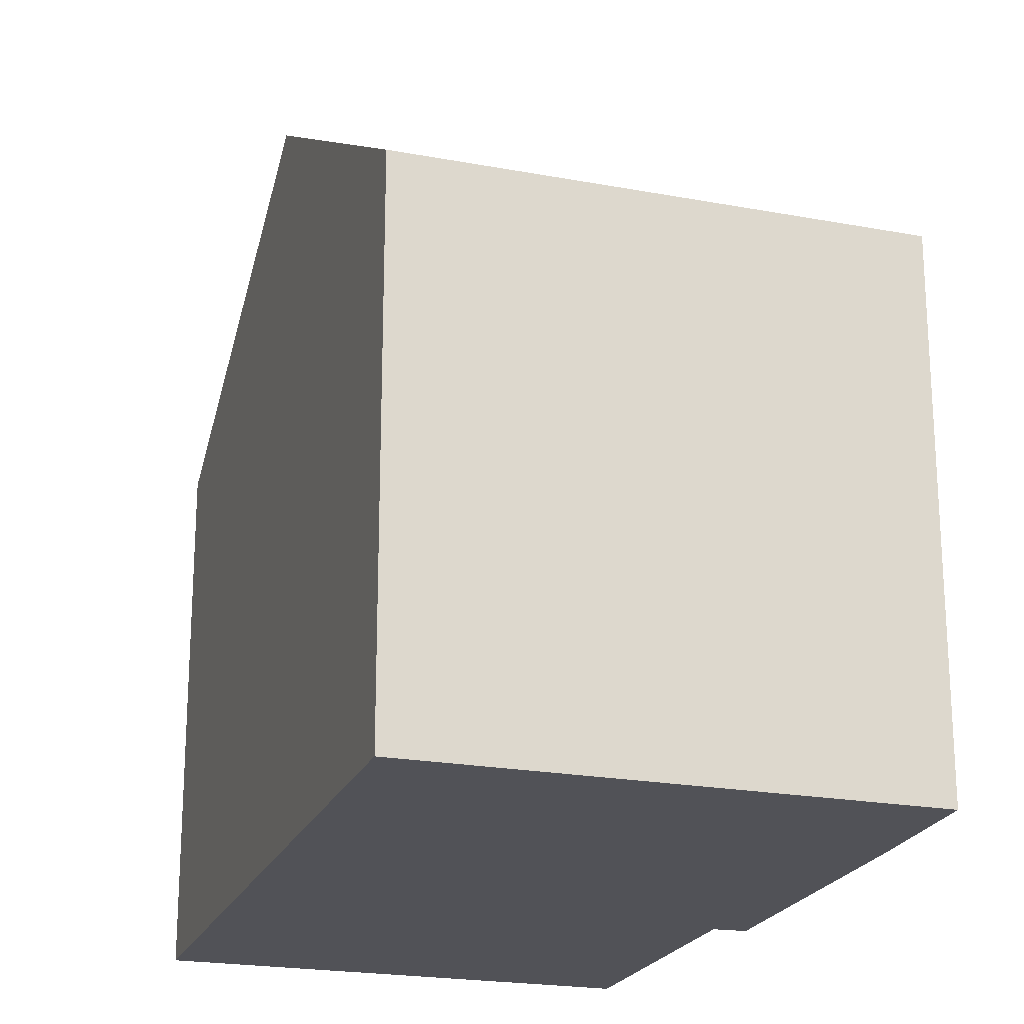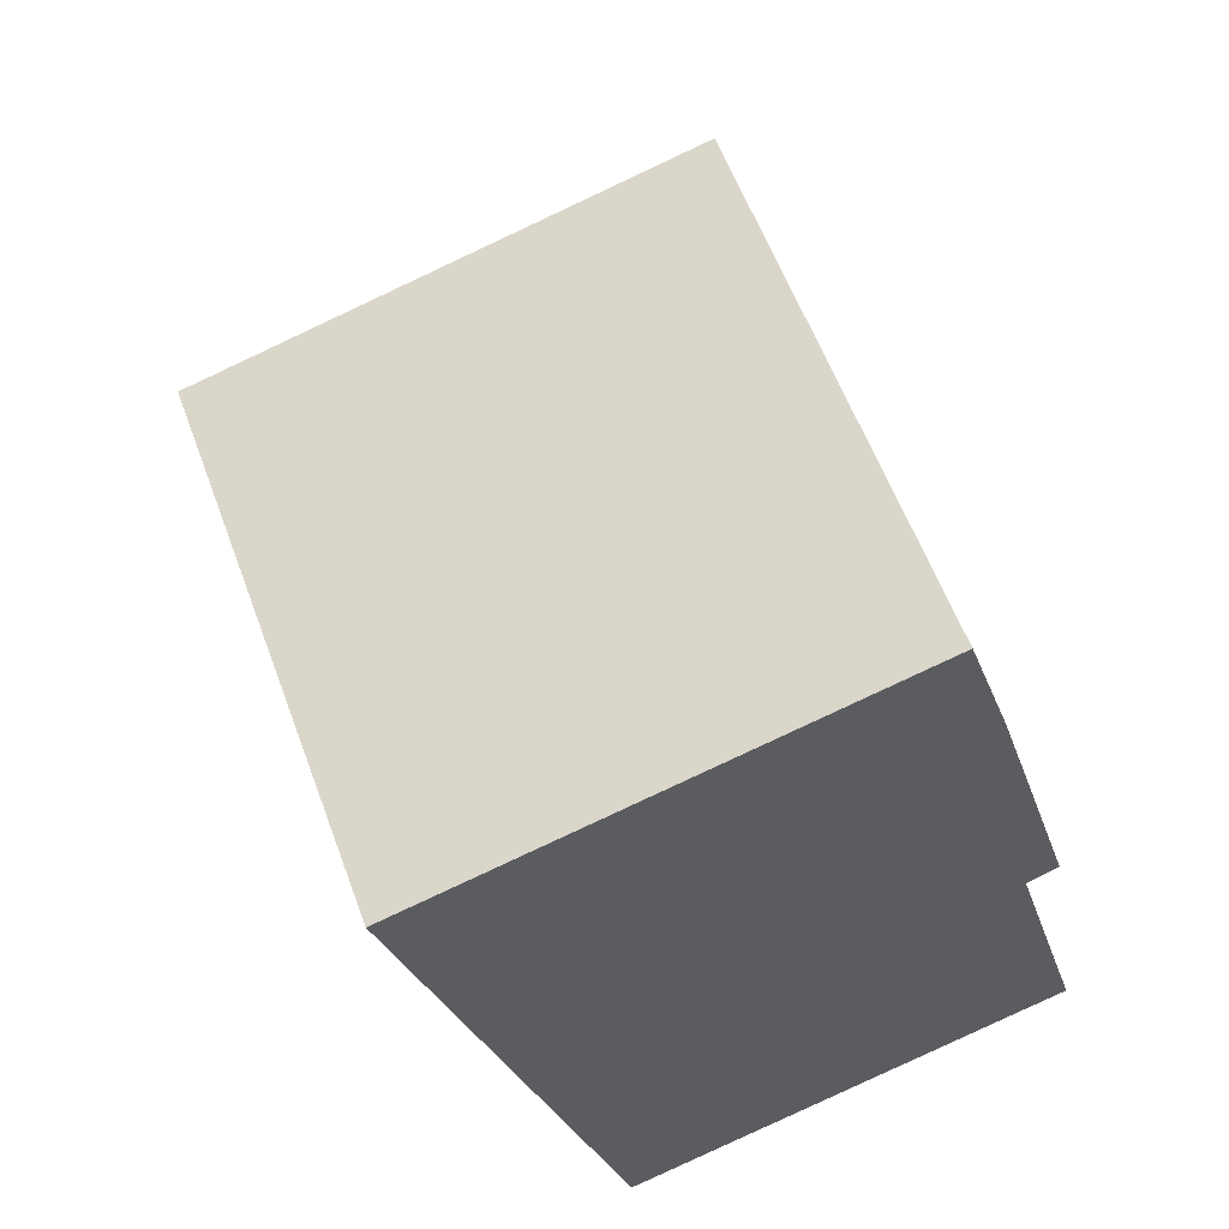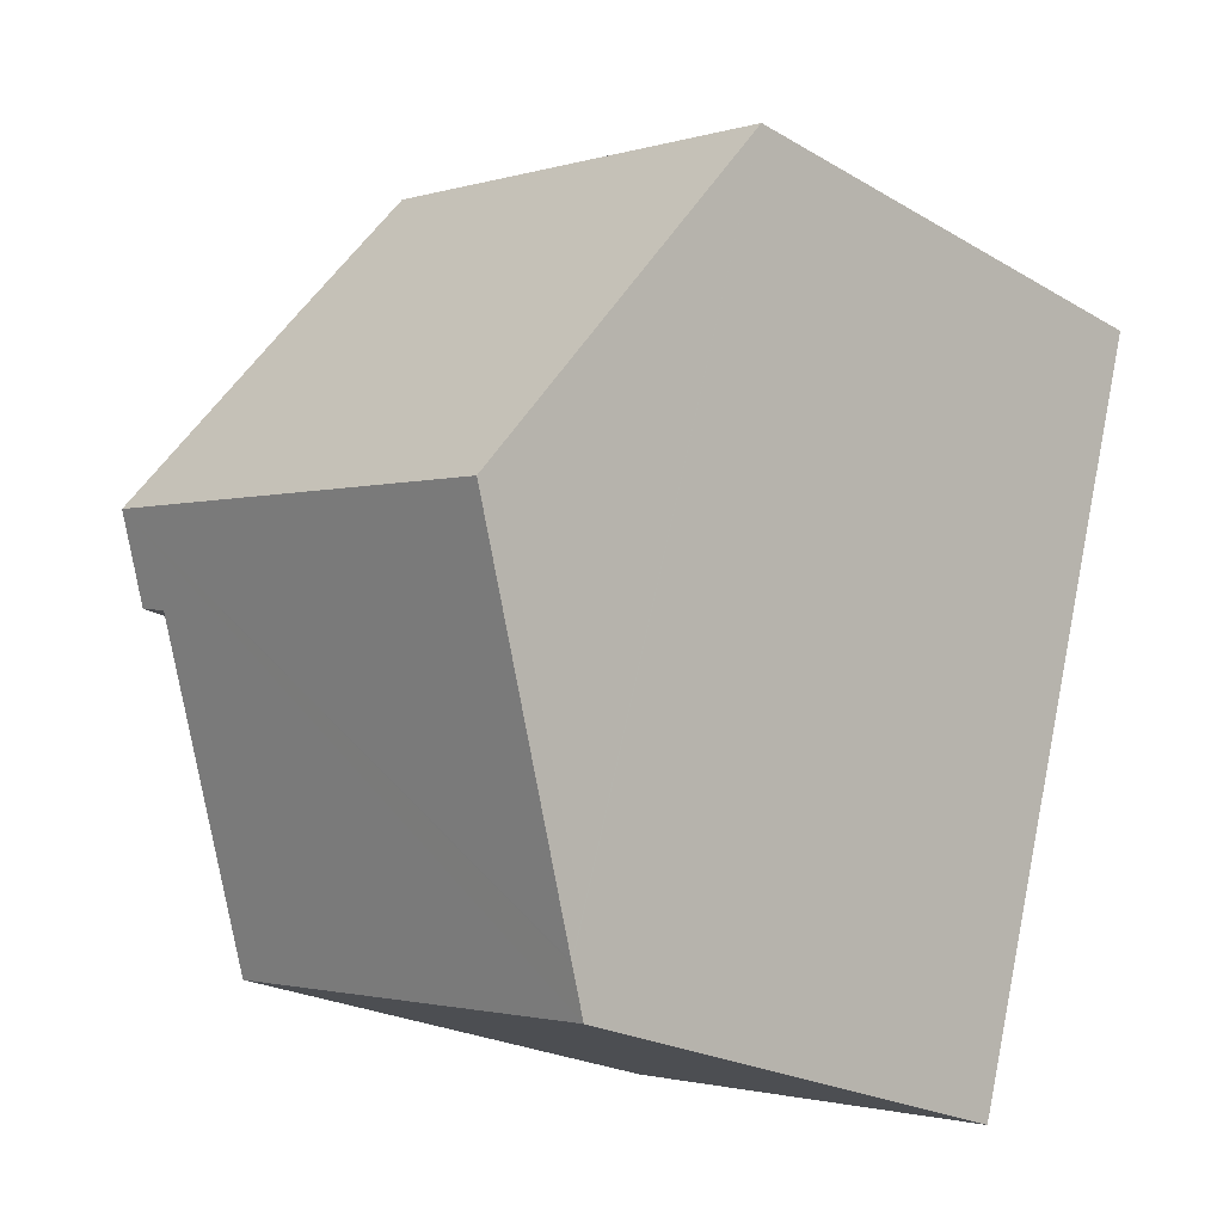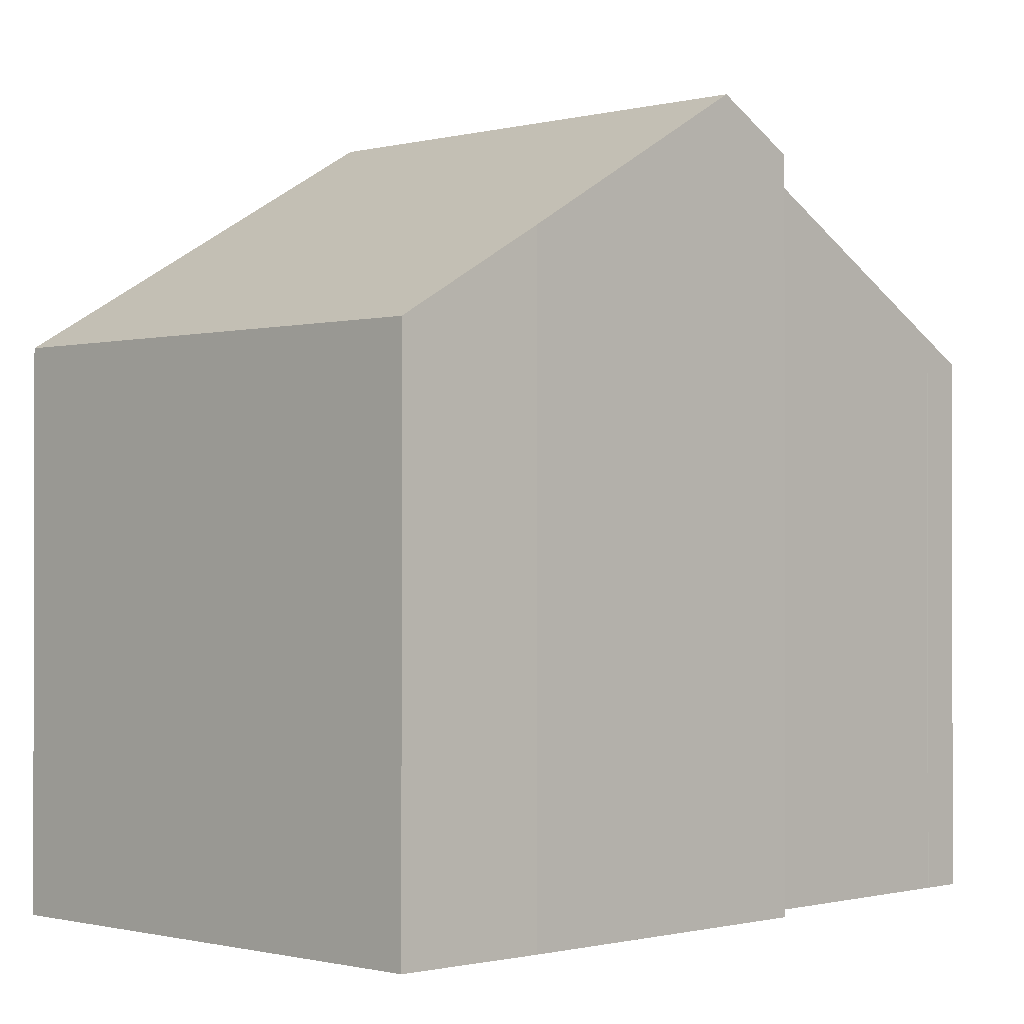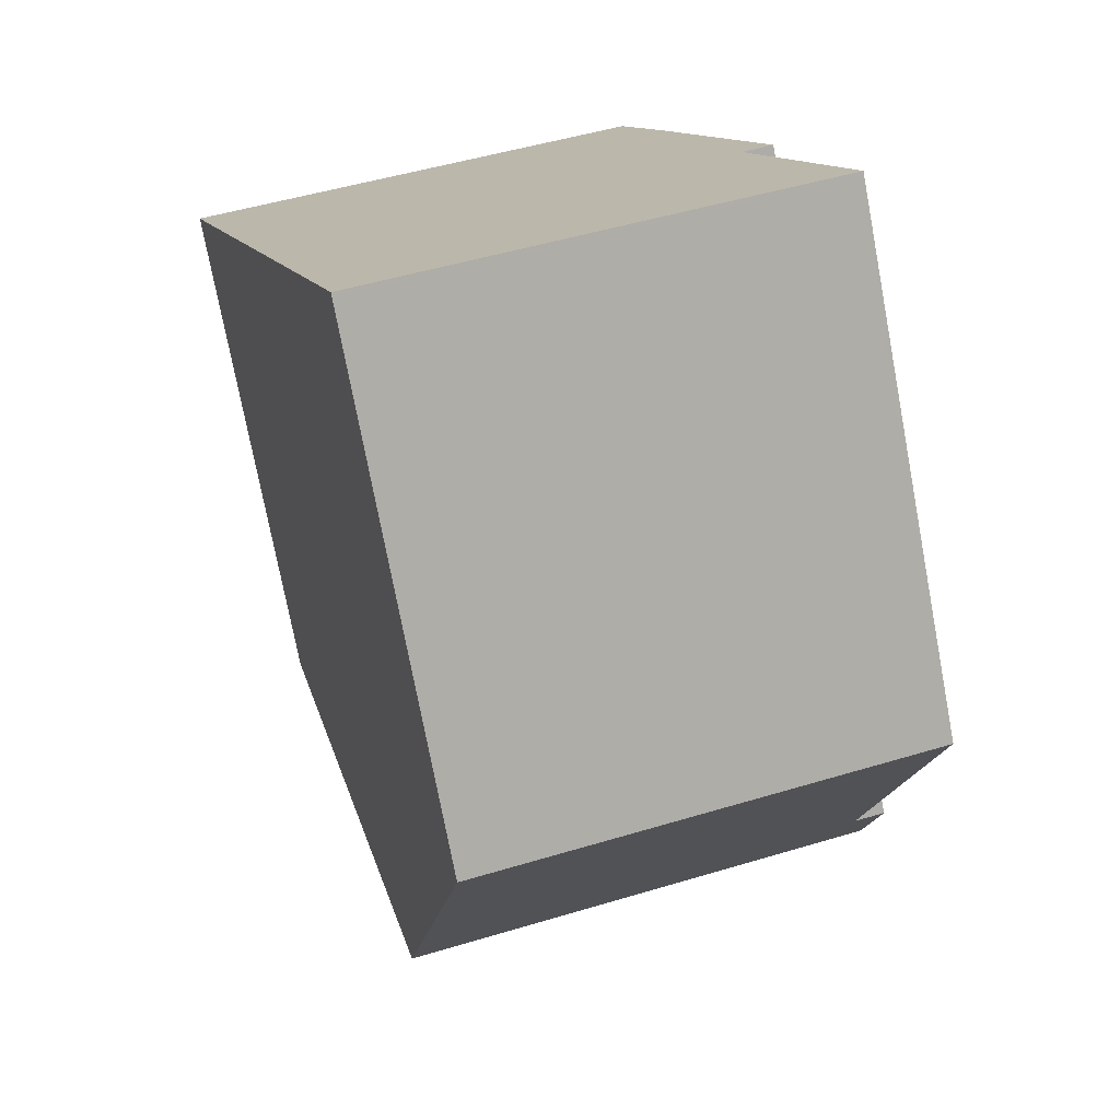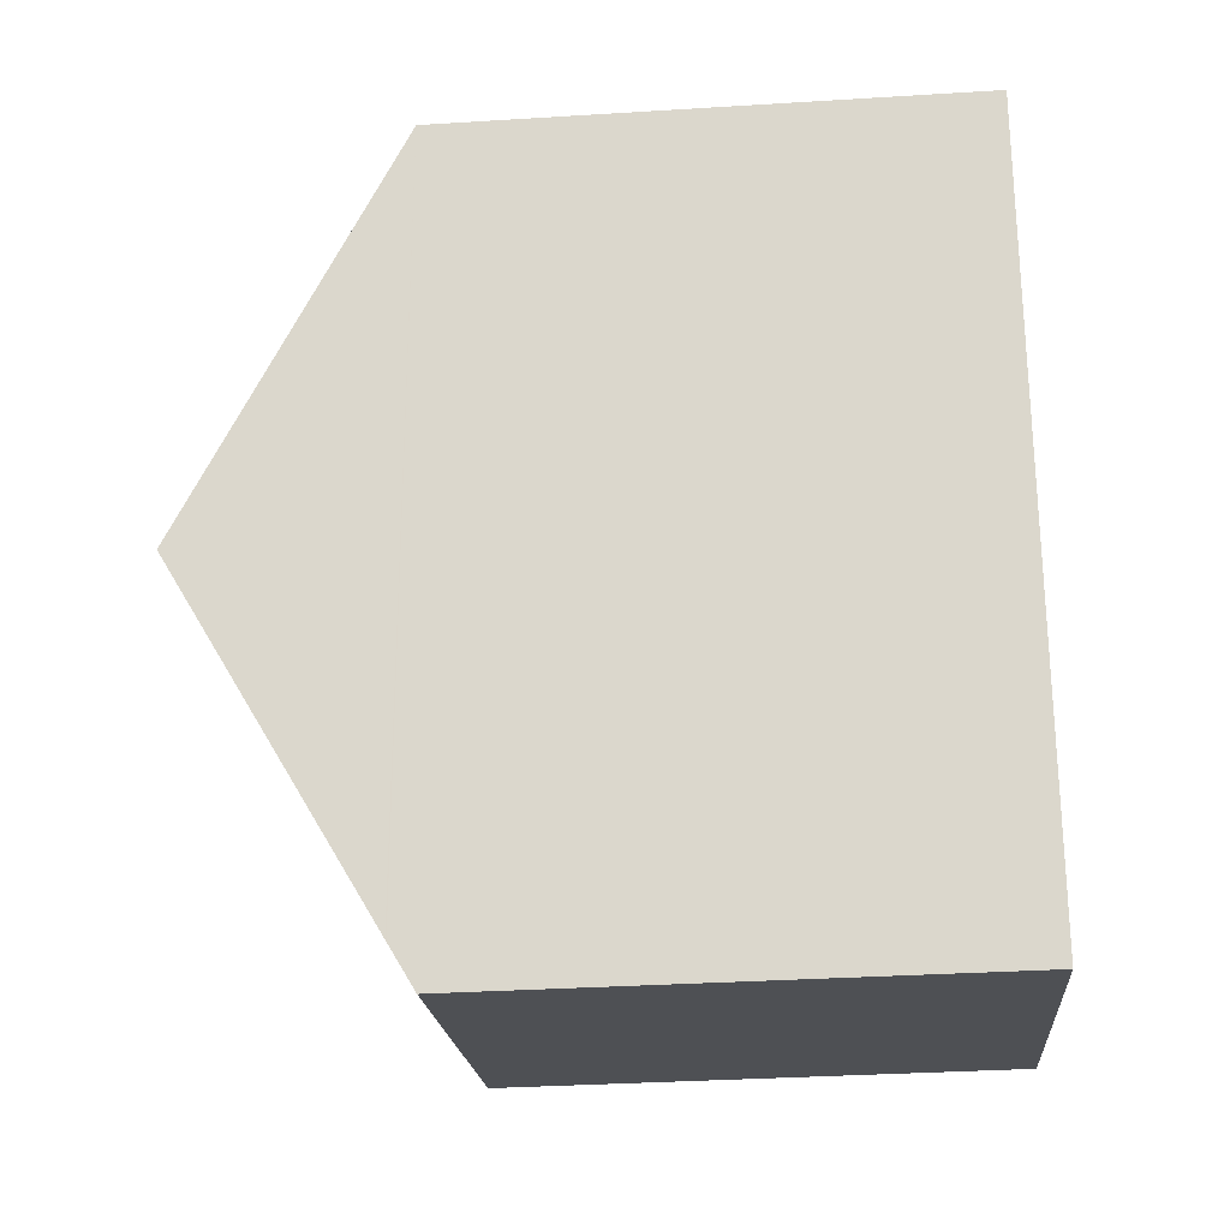
<metadata>
{"format":"obj","ext":"obj","renderer":"f3d","projection":"perspective","resolution":1024,"background":"white","views":[{"elev":-21.4,"azim":-33.7,"up":"+Y"},{"elev":58.3,"azim":-20.1,"up":"+Z"},{"elev":-23.0,"azim":-134.9,"up":"+Z"},{"elev":-0.8,"azim":28.9,"up":"+Y"},{"elev":-74.8,"azim":10.7,"up":"+Z"},{"elev":-34.3,"azim":-85.2,"up":"+Z"}]}
</metadata>
<code>
v  8.139 10.29 -3.363
v  2.783 7.57 -9.758
v  1.477 10.29 -5.178
v  2.79 7.555 -9.783
v  2.955 7.21 -10.36
v  8.029 9.636 -4.584
v  8.457 9.653 -4.437
v  9.021 7.558 -8.079
v  9.182 7.222 -8.644
v  9.027 7.547 -8.097
v  6.562 7.214 1.788
v  0 7.214 4.417e-16
v  7.19 8.386 -0.165
v  0 0 0
v  6.562 -1.095e-16 1.788
v  7.19 1.01e-17 -0.165
v  8.457 2.717e-16 -4.437
v  8.139 2.059e-16 -3.363
v  8.029 2.807e-16 -4.584
v  9.021 4.947e-16 -8.079
v  9.027 4.958e-16 -8.097
v  9.182 5.293e-16 -8.644
v  2.955 6.345e-16 -10.36
v  2.79 5.99e-16 -9.783
v  2.783 5.975e-16 -9.758
v  1.477 3.171e-16 -5.178
g defaultobject
f 1 2 3
f 2 1 4
f 4 1 5
f 5 1 6
f 6 1 7
f 5 8 9
f 8 5 6
f 9 8 10
f 11 3 12
f 3 11 1
f 1 11 13
f 14 11 12
f 11 14 15
f 11 16 13
f 16 11 15
f 13 7 1
f 7 13 16
f 7 16 17
f 17 16 18
f 19 8 6
f 8 19 20
f 20 10 8
f 10 20 21
f 21 9 10
f 9 21 22
f 17 6 7
f 6 17 19
f 22 5 9
f 5 22 23
f 2 12 3
f 12 2 4
f 12 4 5
f 12 5 23
f 12 23 14
f 14 23 24
f 14 24 25
f 14 25 26
f 22 24 23
f 24 22 21
f 24 21 25
f 25 21 26
f 26 21 20
f 26 20 19
f 26 19 17
f 26 17 18
f 26 18 14
f 14 18 16
f 14 16 15

</code>
